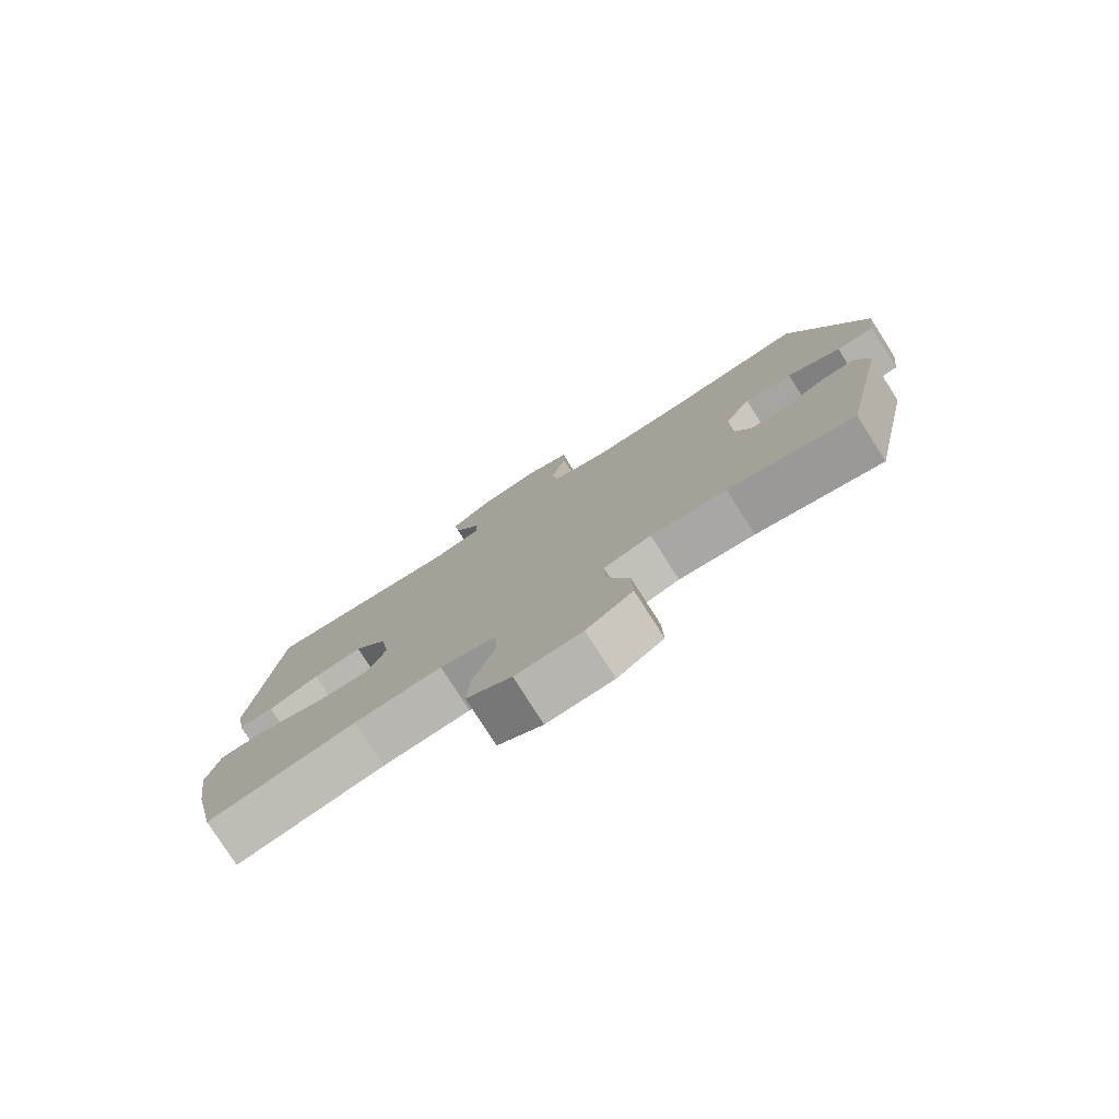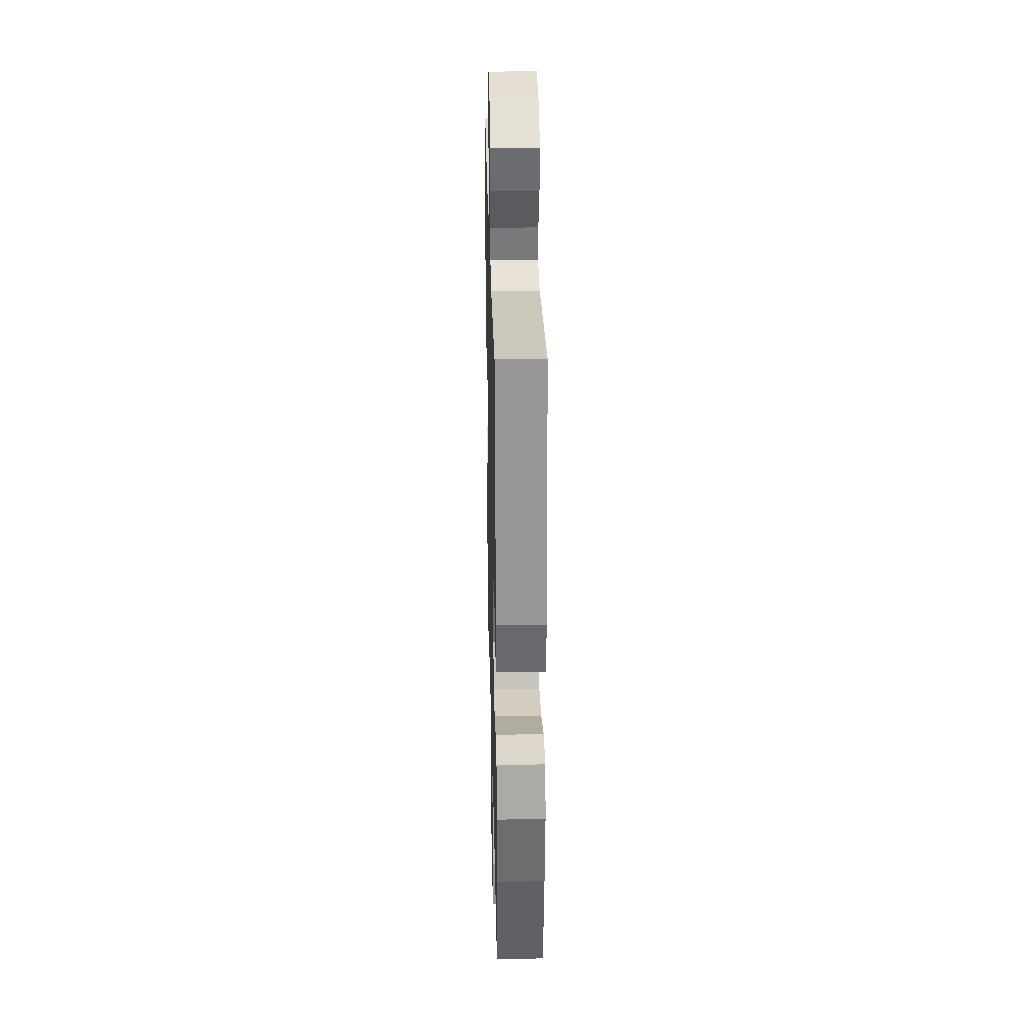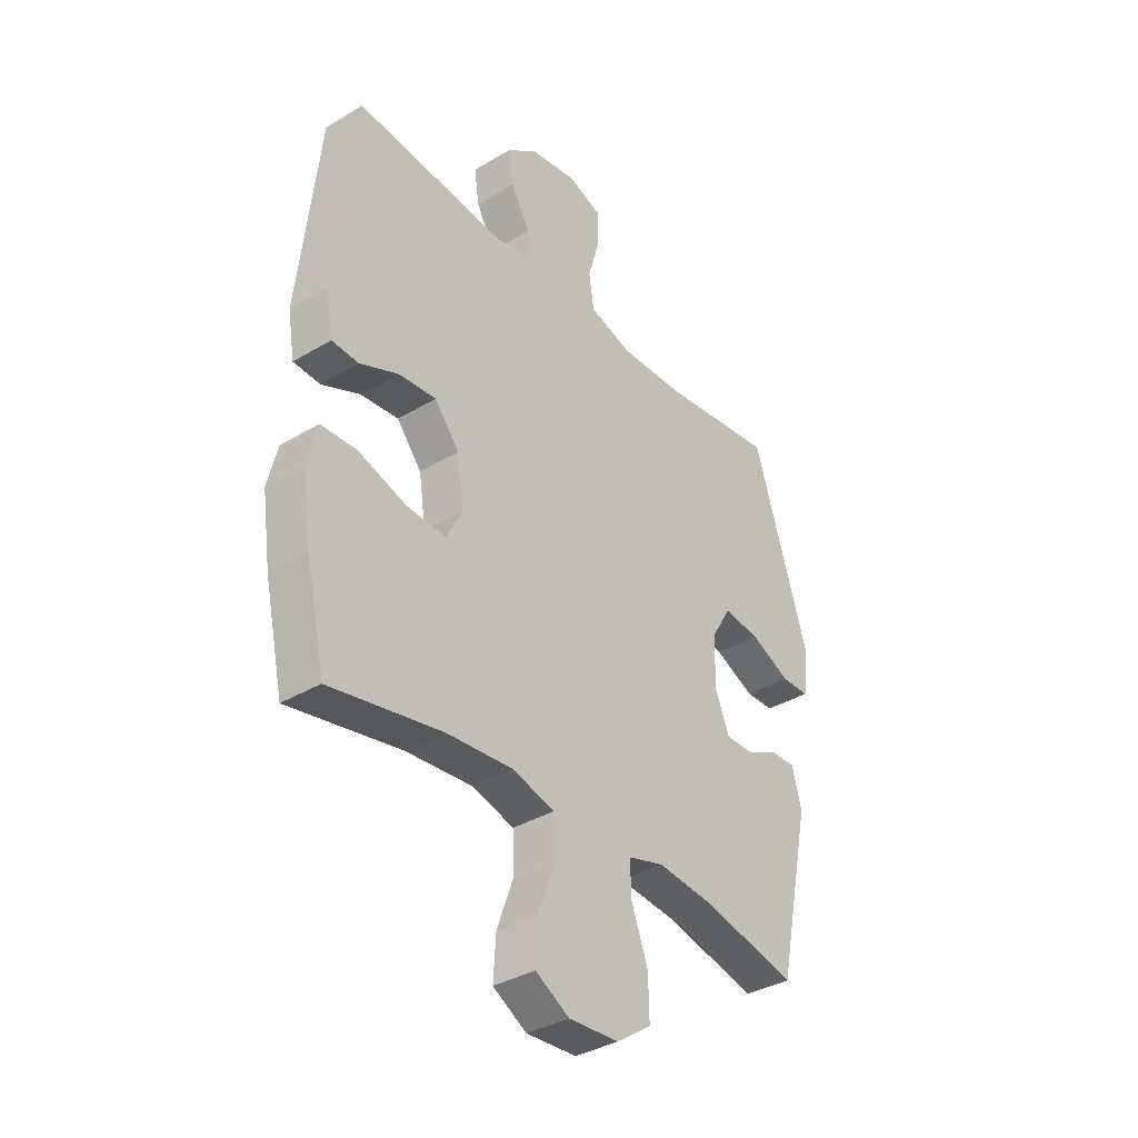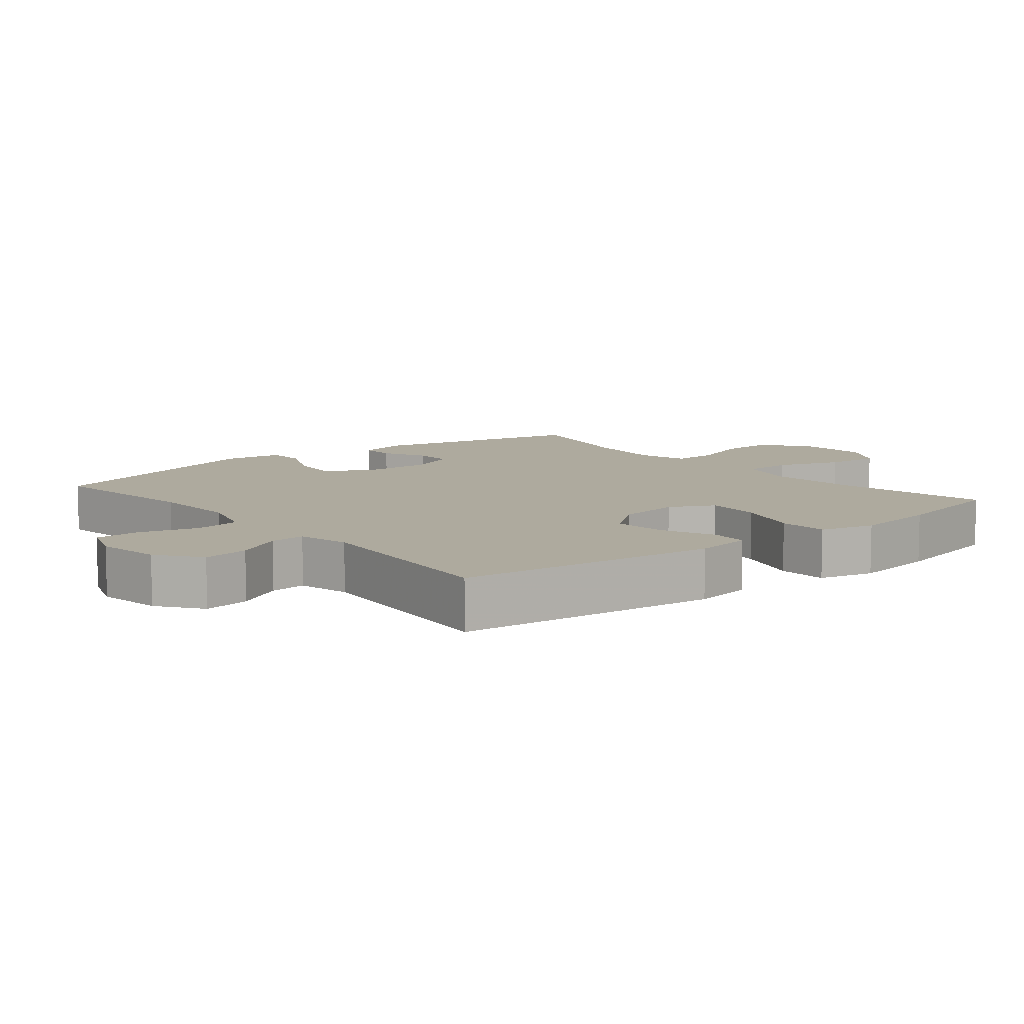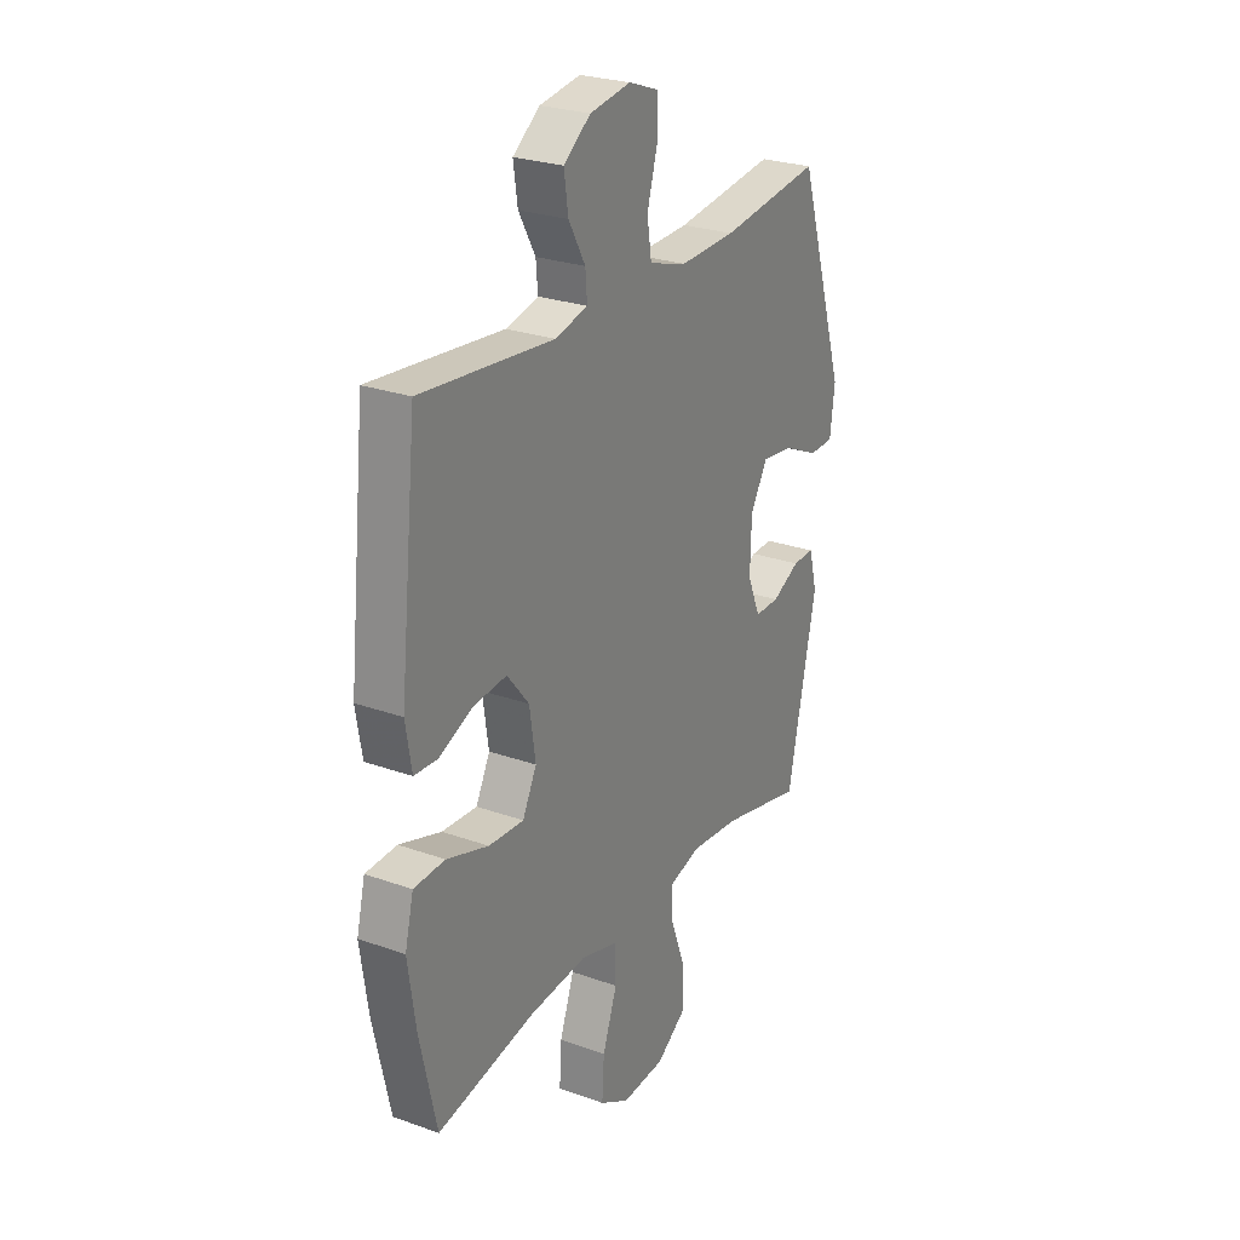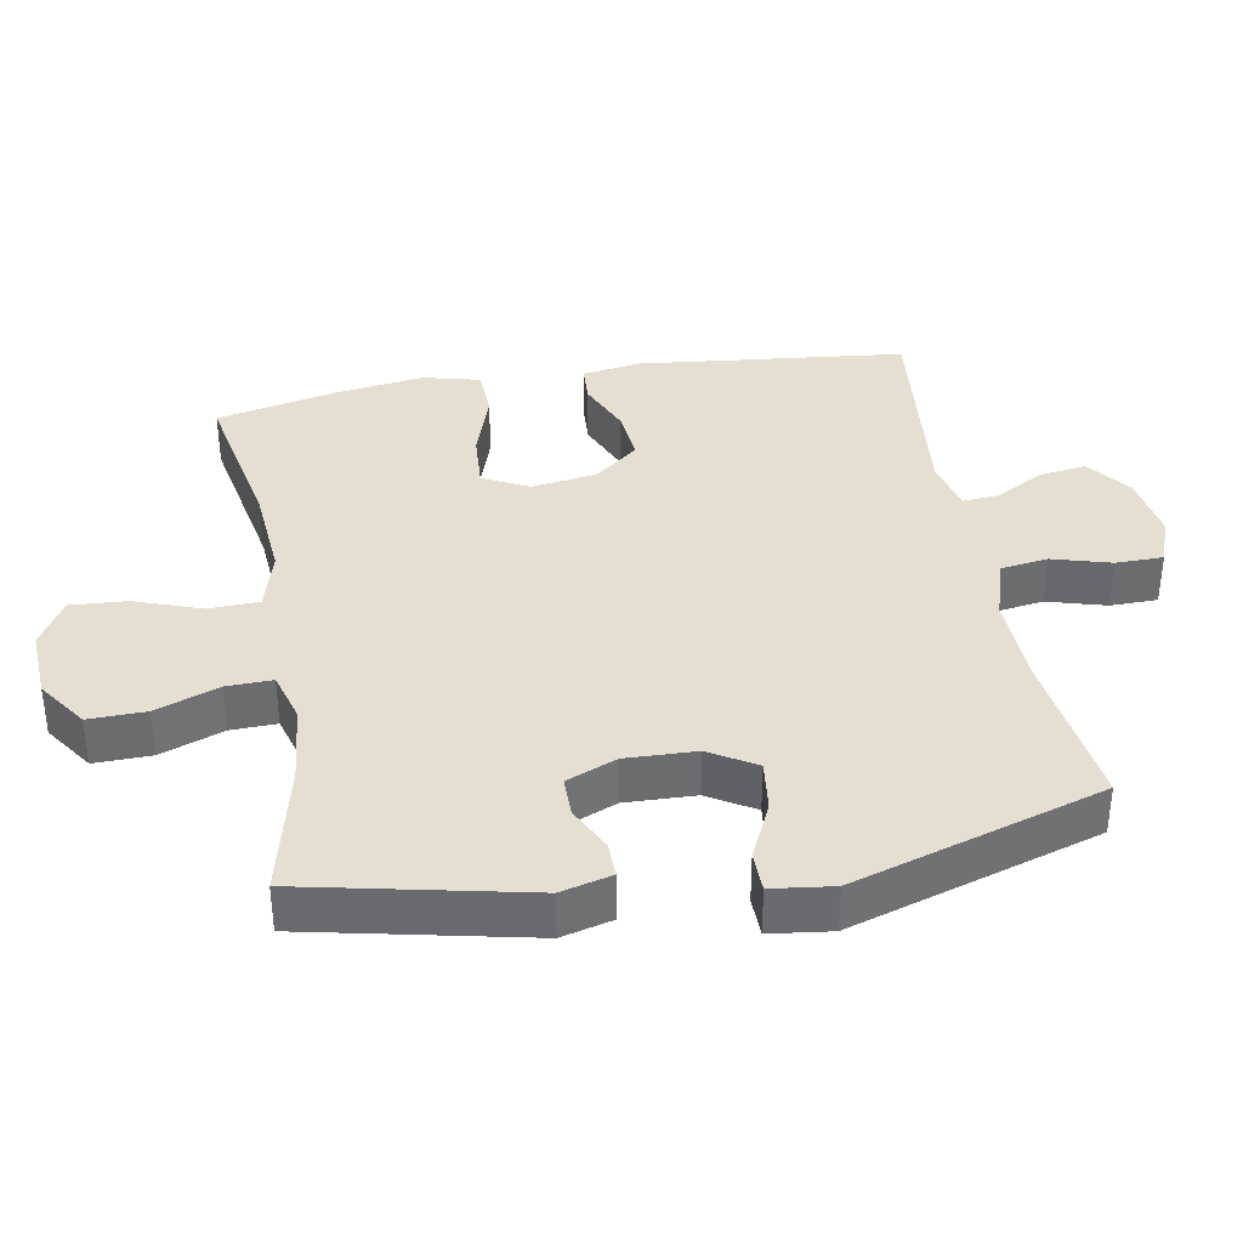
<metadata>
{"format":"obj","ext":"obj","renderer":"f3d","projection":"perspective","resolution":1024,"background":"white","views":[{"elev":-78.8,"azim":-147.4,"up":"+Z"},{"elev":28.1,"azim":88.7,"up":"+Z"},{"elev":-36.1,"azim":128.2,"up":"+Z"},{"elev":9.3,"azim":50.7,"up":"+Y"},{"elev":26.2,"azim":119.5,"up":"+Z"},{"elev":36.8,"azim":-100.0,"up":"+Y"}]}
</metadata>
<code>
v -0.5 0.07 0.5
v -0.265 0.07 0.47
v -0.134 0.07 0.466
v -0.046 0.07 0.493
v -0.036 0.07 0.561
v -0.06 0.07 0.645
v -0.059 0.07 0.713
v 0.01 0.07 0.738
v 0.105 0.07 0.723
v 0.168 0.07 0.676
v 0.158 0.07 0.608
v 0.119 0.07 0.538
v 0.115 0.07 0.486
v 0.191 0.07 0.468
v 0.5 0.07 0.5
v 0.541 0.07 0.117
v 0.527 0.07 0.032
v 0.472 0.07 0.029
v 0.393 0.07 0.063
v 0.316 0.07 0.07
v 0.265 0.07 0.007
v 0.251 0.07 -0.087
v 0.284 0.07 -0.152
v 0.366 0.07 -0.147
v 0.464 0.07 -0.115
v 0.537 0.07 -0.118
v 0.557 0.07 -0.199
v 0.539 0.07 -0.324
v 0.5 0.07 -0.5
v 0.271 0.07 -0.456
v 0.136 0.07 -0.445
v 0.049 0.07 -0.469
v 0.046 0.07 -0.542
v 0.08 0.07 -0.637
v 0.085 0.07 -0.718
v 0.016 0.07 -0.758
v -0.086 0.07 -0.752
v -0.157 0.07 -0.703
v -0.155 0.07 -0.621
v -0.121 0.07 -0.53
v -0.119 0.07 -0.464
v -0.192 0.07 -0.443
v -0.308 0.07 -0.455
v -0.5 0.07 -0.5
v -0.568 0.07 -0.181
v -0.549 0.07 -0.108
v -0.498 0.07 -0.109
v -0.433 0.07 -0.141
v -0.375 0.07 -0.141
v -0.345 0.07 -0.069
v -0.348 0.07 0.032
v -0.388 0.07 0.099
v -0.462 0.07 0.09
v -0.544 0.07 0.052
v -0.602 0.07 0.053
v -0.613 0.07 0.141
v -0.5 0 0.5
v -0.265 0 0.47
v -0.134 0 0.466
v -0.046 0 0.493
v -0.036 0 0.561
v -0.06 0 0.645
v -0.059 0 0.713
v 0.01 0 0.738
v 0.105 0 0.723
v 0.168 0 0.676
v 0.158 0 0.608
v 0.119 0 0.538
v 0.115 0 0.486
v 0.191 0 0.468
v 0.5 0 0.5
v 0.541 0 0.117
v 0.527 0 0.032
v 0.472 0 0.029
v 0.393 0 0.063
v 0.316 0 0.07
v 0.265 0 0.007
v 0.251 0 -0.087
v 0.284 0 -0.152
v 0.366 0 -0.147
v 0.464 0 -0.115
v 0.537 0 -0.118
v 0.557 0 -0.199
v 0.539 0 -0.324
v 0.5 0 -0.5
v 0.271 0 -0.456
v 0.136 0 -0.445
v 0.049 0 -0.469
v 0.046 0 -0.542
v 0.08 0 -0.637
v 0.085 0 -0.718
v 0.016 0 -0.758
v -0.086 0 -0.752
v -0.157 0 -0.703
v -0.155 0 -0.621
v -0.121 0 -0.53
v -0.119 0 -0.464
v -0.192 0 -0.443
v -0.308 0 -0.455
v -0.5 0 -0.5
v -0.568 0 -0.181
v -0.549 0 -0.108
v -0.498 0 -0.109
v -0.433 0 -0.141
v -0.375 0 -0.141
v -0.345 0 -0.069
v -0.348 0 0.032
v -0.388 0 0.099
v -0.462 0 0.09
v -0.544 0 0.052
v -0.602 0 0.053
v -0.613 0 0.141
f 56 1 2
f 55 56 2
f 54 55 2
f 53 54 2
f 52 53 2 3
f 51 52 3 4
f 50 51 4
f 49 50 4
f 46 47 48
f 45 46 48
f 44 45 48
f 43 44 48
f 42 43 48 49
f 41 42 49 4
f 38 39 40
f 37 38 40
f 36 37 40
f 35 36 40
f 34 35 40
f 33 34 40
f 41 4 5
f 40 41 5
f 33 40 5
f 32 33 5
f 28 29 30
f 27 28 30
f 26 27 30
f 25 26 30
f 24 25 30
f 23 24 30 31
f 22 23 31 32
f 17 18 19
f 16 17 19
f 15 16 19
f 14 15 19
f 13 14 19 20
f 10 11 12
f 9 10 12
f 8 9 12
f 7 8 12
f 6 7 12
f 5 6 12
f 5 12 13
f 32 5 13
f 22 32 13
f 21 22 13
f 13 20 21
f 58 57 112
f 58 112 111
f 58 111 110
f 58 110 109
f 59 58 109 108
f 60 59 108 107
f 60 107 106
f 60 106 105
f 104 103 102
f 104 102 101
f 104 101 100
f 104 100 99
f 105 104 99 98
f 60 105 98 97
f 96 95 94
f 96 94 93
f 96 93 92
f 96 92 91
f 96 91 90
f 96 90 89
f 61 60 97
f 61 97 96
f 61 96 89
f 61 89 88
f 86 85 84
f 86 84 83
f 86 83 82
f 86 82 81
f 86 81 80
f 87 86 80 79
f 88 87 79 78
f 75 74 73
f 75 73 72
f 75 72 71
f 75 71 70
f 76 75 70 69
f 68 67 66
f 68 66 65
f 68 65 64
f 68 64 63
f 68 63 62
f 68 62 61
f 69 68 61
f 69 61 88
f 69 88 78
f 69 78 77
f 77 76 69
f 1 57 58 2
f 2 58 59 3
f 3 59 60 4
f 4 60 61 5
f 5 61 62 6
f 6 62 63 7
f 7 63 64 8
f 8 64 65 9
f 9 65 66 10
f 10 66 67 11
f 11 67 68 12
f 12 68 69 13
f 13 69 70 14
f 14 70 71 15
f 15 71 72 16
f 16 72 73 17
f 17 73 74 18
f 18 74 75 19
f 19 75 76 20
f 20 76 77 21
f 21 77 78 22
f 22 78 79 23
f 23 79 80 24
f 24 80 81 25
f 25 81 82 26
f 26 82 83 27
f 27 83 84 28
f 28 84 85 29
f 29 85 86 30
f 30 86 87 31
f 31 87 88 32
f 32 88 89 33
f 33 89 90 34
f 34 90 91 35
f 35 91 92 36
f 36 92 93 37
f 37 93 94 38
f 38 94 95 39
f 39 95 96 40
f 40 96 97 41
f 41 97 98 42
f 42 98 99 43
f 43 99 100 44
f 44 100 101 45
f 45 101 102 46
f 46 102 103 47
f 47 103 104 48
f 48 104 105 49
f 49 105 106 50
f 50 106 107 51
f 51 107 108 52
f 52 108 109 53
f 53 109 110 54
f 54 110 111 55
f 55 111 112 56
f 56 112 57 1

</code>
